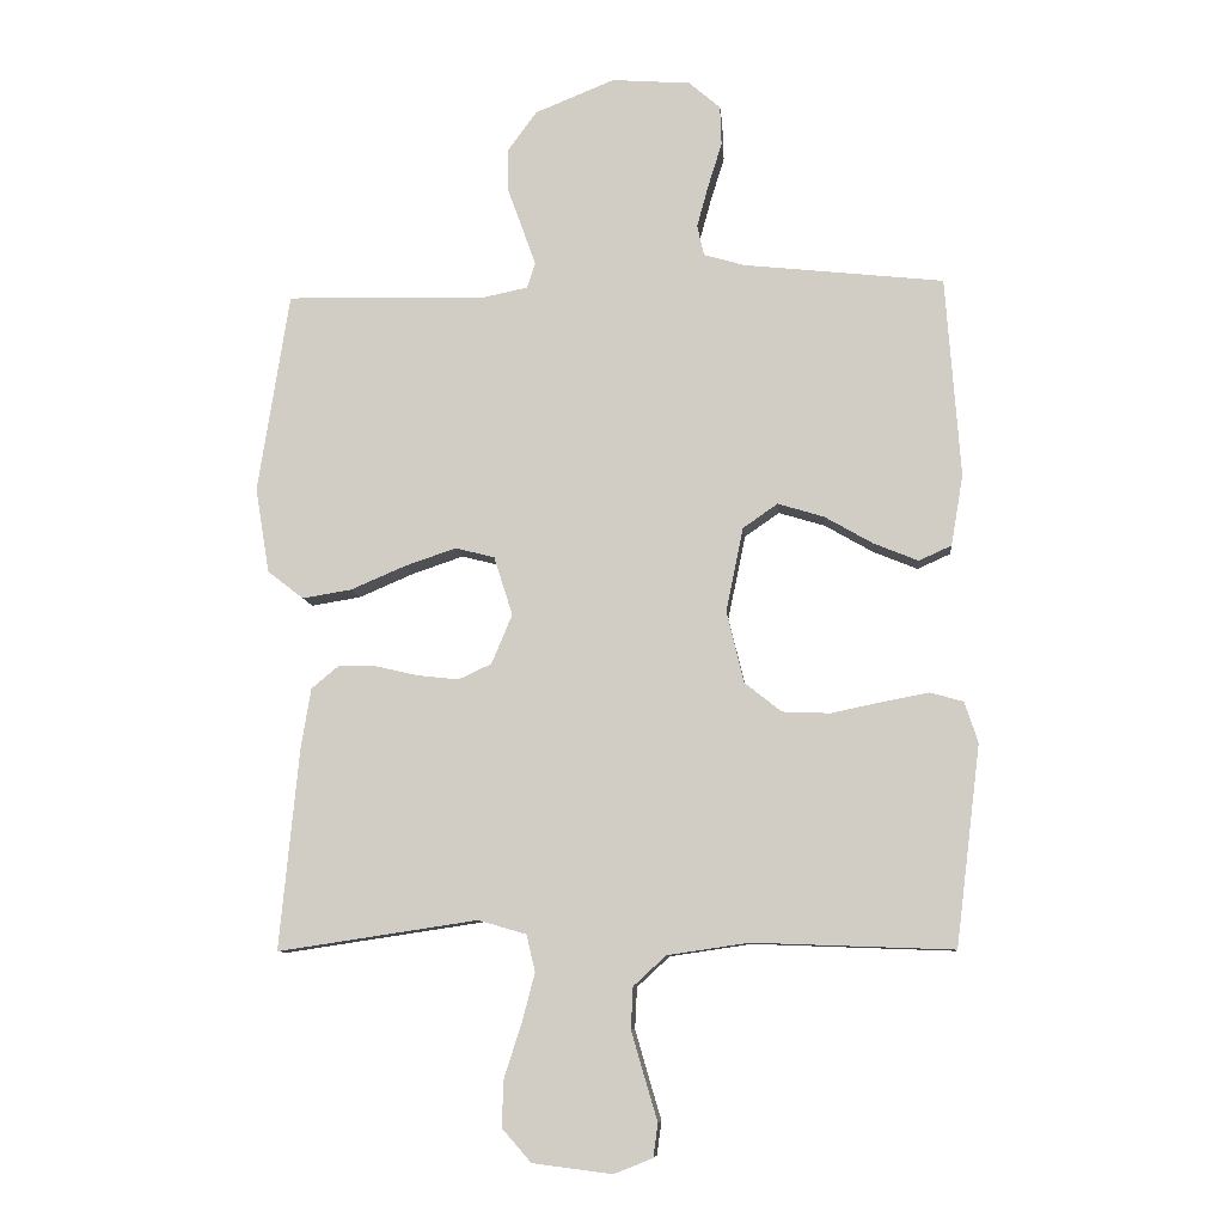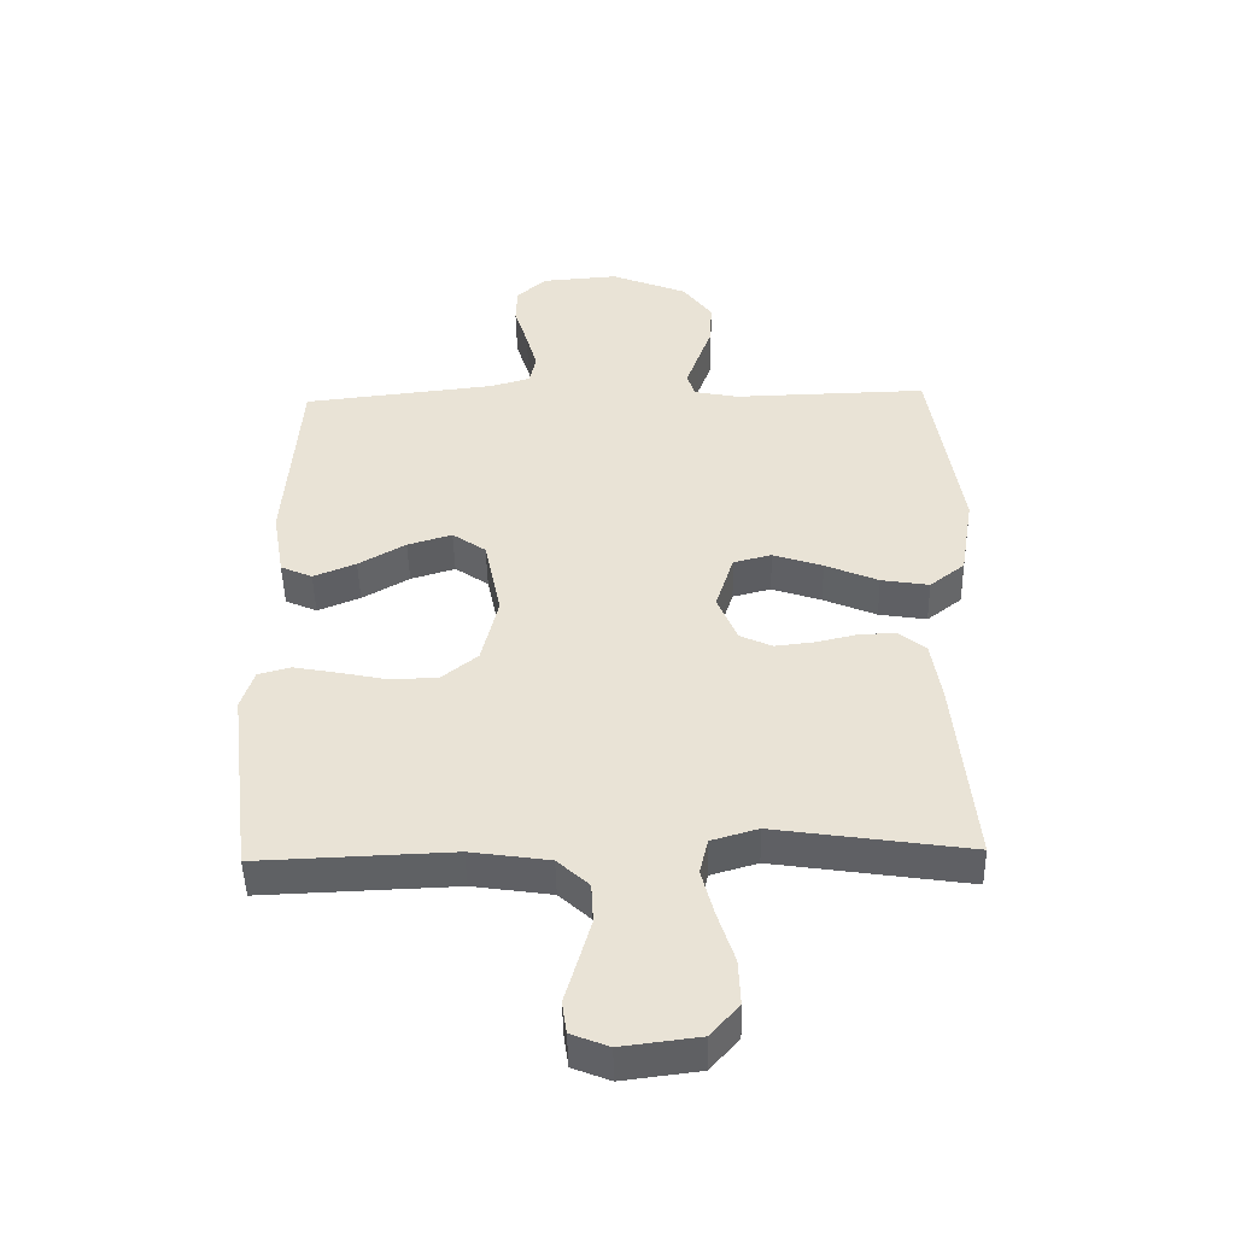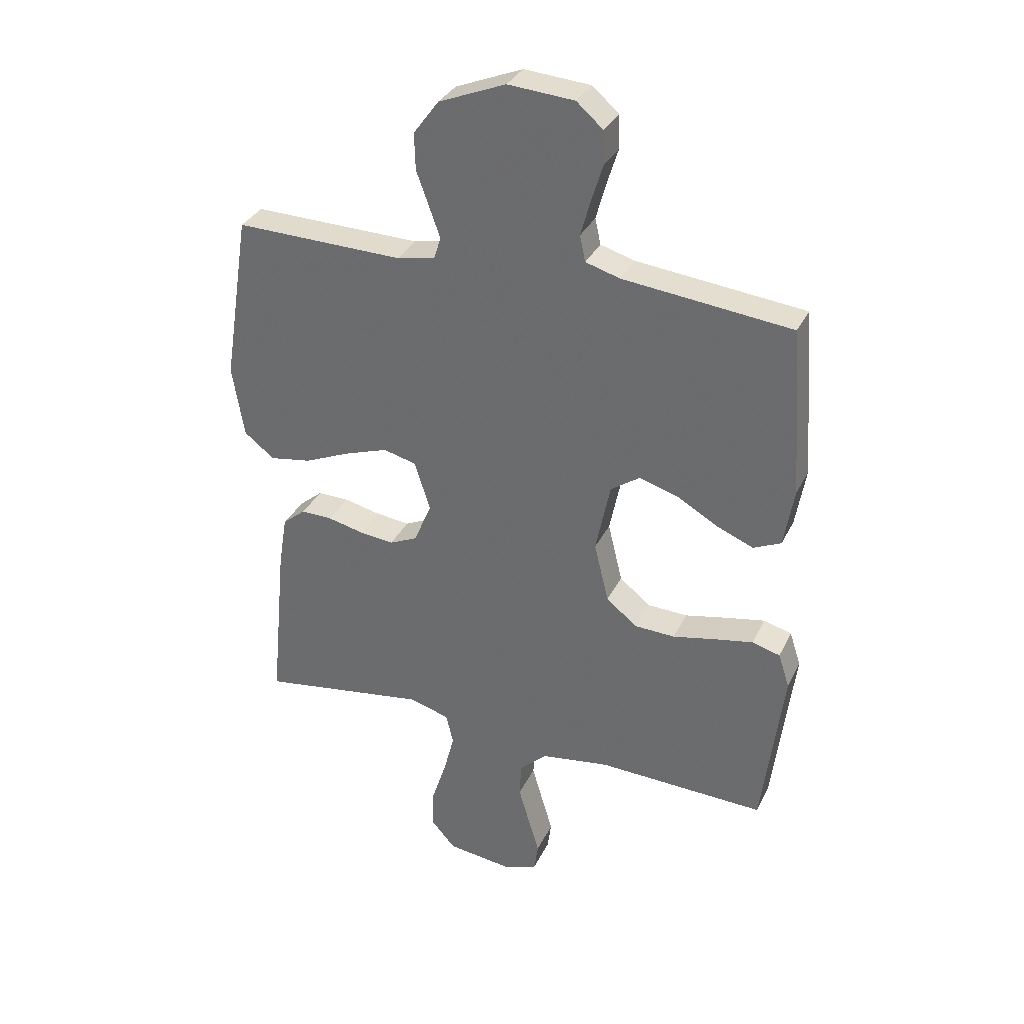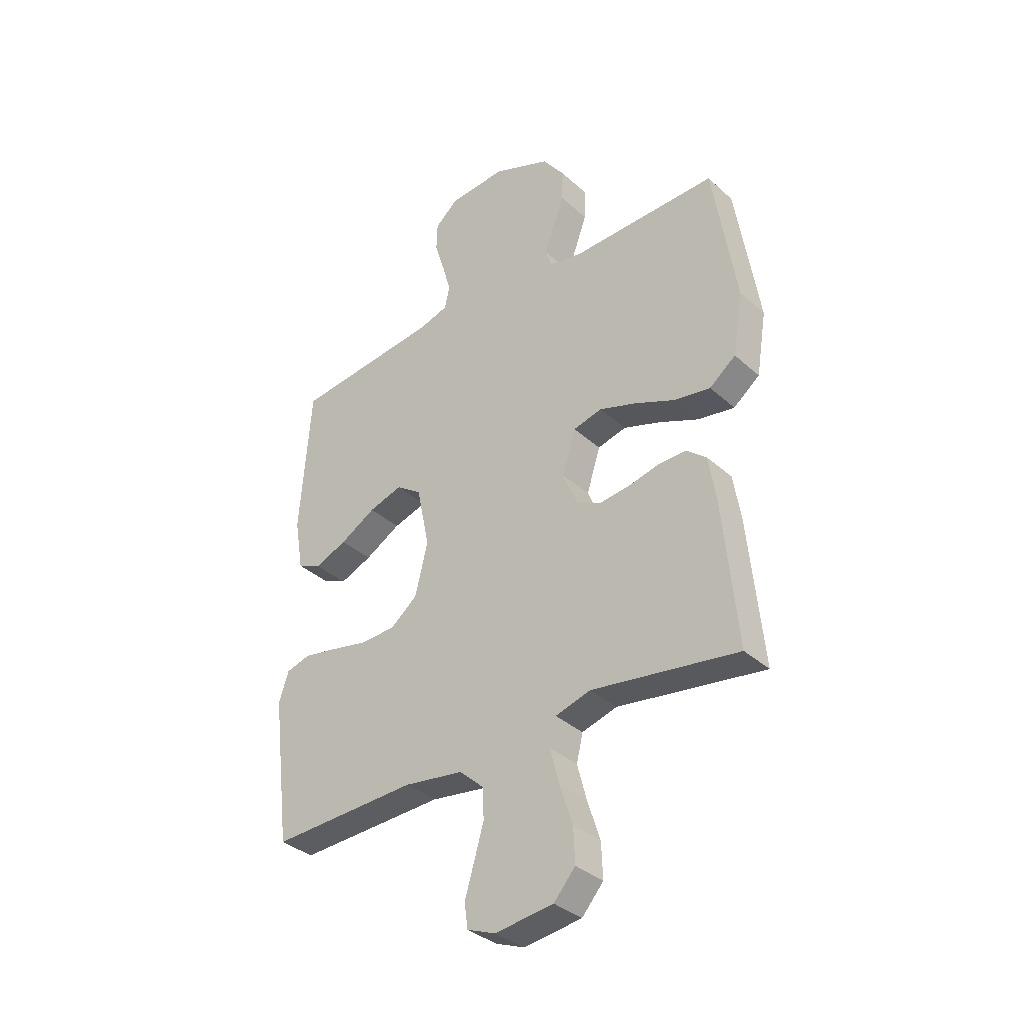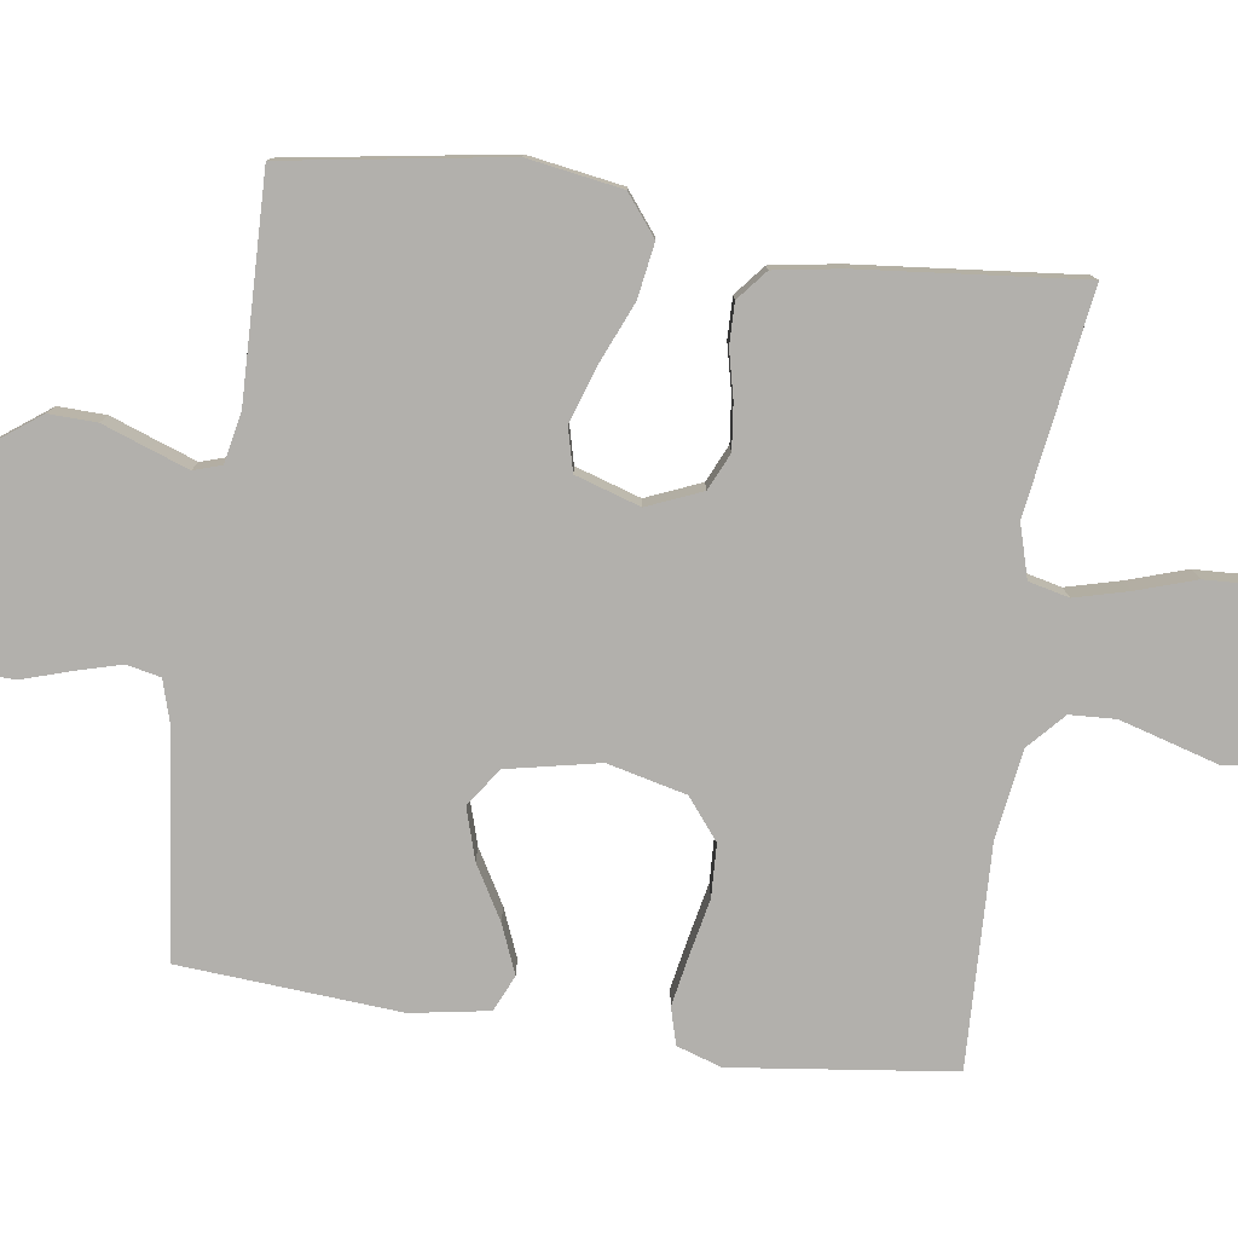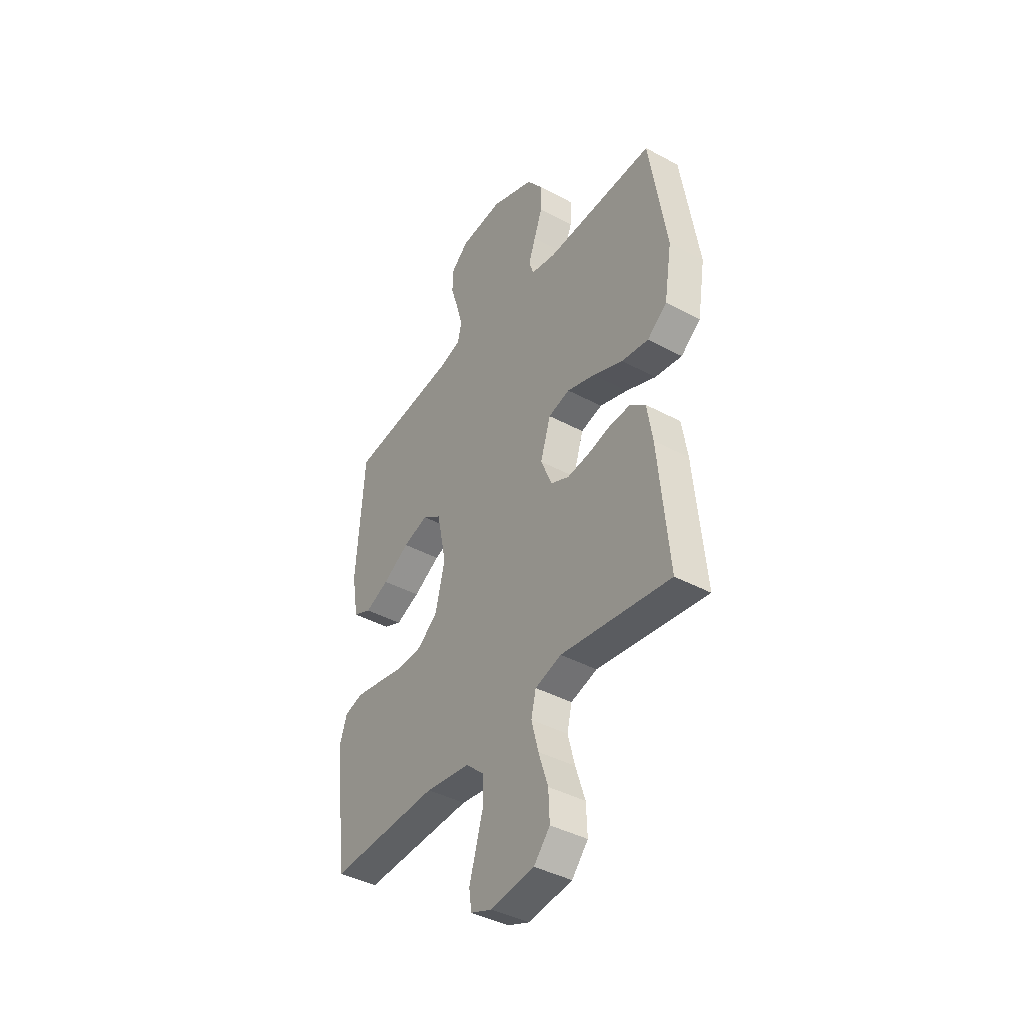
<metadata>
{"format":"obj","ext":"obj","renderer":"f3d","projection":"perspective","resolution":1024,"background":"white","views":[{"elev":-9.1,"azim":-174.6,"up":"+Z"},{"elev":-47.2,"azim":1.3,"up":"+Z"},{"elev":33.1,"azim":-157.2,"up":"+Z"},{"elev":-35.4,"azim":40.3,"up":"+Z"},{"elev":-78.8,"azim":81.9,"up":"+Y"},{"elev":-41.2,"azim":56.8,"up":"+Z"}]}
</metadata>
<code>
v 0.5 0.07 0.5
v 0.547 0.07 0.2
v 0.526 0.07 0.072
v 0.472 0.07 0.03
v 0.398 0.07 0.042
v 0.316 0.07 0.077
v 0.239 0.07 0.103
v 0.18 0.07 0.088
v 0.152 0.07 0
v 0.183 0.07 -0.074
v 0.233 0.07 -0.097
v 0.295 0.07 -0.09
v 0.359 0.07 -0.075
v 0.415 0.07 -0.074
v 0.456 0.07 -0.108
v 0.471 0.07 -0.2
v 0.5 0.07 -0.5
v 0.2 0.07 -0.455
v 0.128 0.07 -0.476
v 0.115 0.07 -0.531
v 0.134 0.07 -0.604
v 0.16 0.07 -0.684
v 0.163 0.07 -0.755
v 0.119 0.07 -0.805
v 0 0.07 -0.82
v -0.058 0.07 -0.797
v -0.065 0.07 -0.747
v -0.046 0.07 -0.683
v -0.026 0.07 -0.614
v -0.029 0.07 -0.552
v -0.078 0.07 -0.507
v -0.2 0.07 -0.489
v -0.5 0.07 -0.5
v -0.537 0.07 -0.2
v -0.517 0.07 -0.139
v -0.467 0.07 -0.125
v -0.398 0.07 -0.138
v -0.322 0.07 -0.154
v -0.25 0.07 -0.151
v -0.195 0.07 -0.107
v -0.169 0.07 0
v -0.195 0.07 0.126
v -0.247 0.07 0.162
v -0.316 0.07 0.141
v -0.389 0.07 0.099
v -0.455 0.07 0.072
v -0.504 0.07 0.094
v -0.522 0.07 0.2
v -0.5 0.07 0.5
v -0.2 0.07 0.533
v -0.139 0.07 0.551
v -0.129 0.07 0.597
v -0.146 0.07 0.659
v -0.167 0.07 0.726
v -0.165 0.07 0.785
v -0.118 0.07 0.826
v 0 0.07 0.835
v 0.119 0.07 0.787
v 0.164 0.07 0.726
v 0.162 0.07 0.661
v 0.139 0.07 0.598
v 0.12 0.07 0.545
v 0.132 0.07 0.507
v 0.2 0.07 0.493
v 0.5 0 0.5
v 0.547 0 0.2
v 0.526 0 0.072
v 0.472 0 0.03
v 0.398 0 0.042
v 0.316 0 0.077
v 0.239 0 0.103
v 0.18 0 0.088
v 0.152 0 0
v 0.183 0 -0.074
v 0.233 0 -0.097
v 0.295 0 -0.09
v 0.359 0 -0.075
v 0.415 0 -0.074
v 0.456 0 -0.108
v 0.471 0 -0.2
v 0.5 0 -0.5
v 0.2 0 -0.455
v 0.128 0 -0.476
v 0.115 0 -0.531
v 0.134 0 -0.604
v 0.16 0 -0.684
v 0.163 0 -0.755
v 0.119 0 -0.805
v 0 0 -0.82
v -0.058 0 -0.797
v -0.065 0 -0.747
v -0.046 0 -0.683
v -0.026 0 -0.614
v -0.029 0 -0.552
v -0.078 0 -0.507
v -0.2 0 -0.489
v -0.5 0 -0.5
v -0.537 0 -0.2
v -0.517 0 -0.139
v -0.467 0 -0.125
v -0.398 0 -0.138
v -0.322 0 -0.154
v -0.25 0 -0.151
v -0.195 0 -0.107
v -0.169 0 0
v -0.195 0 0.126
v -0.247 0 0.162
v -0.316 0 0.141
v -0.389 0 0.099
v -0.455 0 0.072
v -0.504 0 0.094
v -0.522 0 0.2
v -0.5 0 0.5
v -0.2 0 0.533
v -0.139 0 0.551
v -0.129 0 0.597
v -0.146 0 0.659
v -0.167 0 0.726
v -0.165 0 0.785
v -0.118 0 0.826
v 0 0 0.835
v 0.119 0 0.787
v 0.164 0 0.726
v 0.162 0 0.661
v 0.139 0 0.598
v 0.12 0 0.545
v 0.132 0 0.507
v 0.2 0 0.493
f 59 60 61
f 58 59 61
f 57 58 61
f 56 57 61
f 55 56 61
f 54 55 61
f 53 54 61
f 52 53 61 62
f 51 52 62 63
f 48 49 50
f 47 48 50
f 46 47 50
f 45 46 50
f 44 45 50
f 51 63 64
f 50 51 64
f 44 50 64
f 43 44 64
f 36 37 38
f 35 36 38
f 34 35 38
f 33 34 38
f 32 33 38
f 31 32 38 39
f 30 31 39 40
f 26 27 28
f 25 26 28
f 24 25 28
f 23 24 28
f 22 23 28
f 21 22 28
f 20 21 28 29
f 19 20 29 30
f 16 17 18
f 15 16 18
f 14 15 18
f 13 14 18
f 12 13 18
f 11 12 18 19
f 30 40 41
f 19 30 41
f 11 19 41
f 10 11 41
f 4 5 6
f 3 4 6
f 2 3 6
f 1 2 6
f 64 1 6
f 64 6 7
f 64 7 8
f 43 64 8
f 42 43 8
f 9 10 41 42
f 8 9 42
f 125 124 123
f 125 123 122
f 125 122 121
f 125 121 120
f 125 120 119
f 125 119 118
f 125 118 117
f 126 125 117 116
f 127 126 116 115
f 114 113 112
f 114 112 111
f 114 111 110
f 114 110 109
f 114 109 108
f 128 127 115
f 128 115 114
f 128 114 108
f 128 108 107
f 102 101 100
f 102 100 99
f 102 99 98
f 102 98 97
f 102 97 96
f 103 102 96 95
f 104 103 95 94
f 92 91 90
f 92 90 89
f 92 89 88
f 92 88 87
f 92 87 86
f 92 86 85
f 93 92 85 84
f 94 93 84 83
f 82 81 80
f 82 80 79
f 82 79 78
f 82 78 77
f 82 77 76
f 83 82 76 75
f 105 104 94
f 105 94 83
f 105 83 75
f 105 75 74
f 70 69 68
f 70 68 67
f 70 67 66
f 70 66 65
f 70 65 128
f 71 70 128
f 72 71 128
f 72 128 107
f 72 107 106
f 106 105 74 73
f 106 73 72
f 1 65 66 2
f 2 66 67 3
f 3 67 68 4
f 4 68 69 5
f 5 69 70 6
f 6 70 71 7
f 7 71 72 8
f 8 72 73 9
f 9 73 74 10
f 10 74 75 11
f 11 75 76 12
f 12 76 77 13
f 13 77 78 14
f 14 78 79 15
f 15 79 80 16
f 16 80 81 17
f 17 81 82 18
f 18 82 83 19
f 19 83 84 20
f 20 84 85 21
f 21 85 86 22
f 22 86 87 23
f 23 87 88 24
f 24 88 89 25
f 25 89 90 26
f 26 90 91 27
f 27 91 92 28
f 28 92 93 29
f 29 93 94 30
f 30 94 95 31
f 31 95 96 32
f 32 96 97 33
f 33 97 98 34
f 34 98 99 35
f 35 99 100 36
f 36 100 101 37
f 37 101 102 38
f 38 102 103 39
f 39 103 104 40
f 40 104 105 41
f 41 105 106 42
f 42 106 107 43
f 43 107 108 44
f 44 108 109 45
f 45 109 110 46
f 46 110 111 47
f 47 111 112 48
f 48 112 113 49
f 49 113 114 50
f 50 114 115 51
f 51 115 116 52
f 52 116 117 53
f 53 117 118 54
f 54 118 119 55
f 55 119 120 56
f 56 120 121 57
f 57 121 122 58
f 58 122 123 59
f 59 123 124 60
f 60 124 125 61
f 61 125 126 62
f 62 126 127 63
f 63 127 128 64
f 64 128 65 1

</code>
